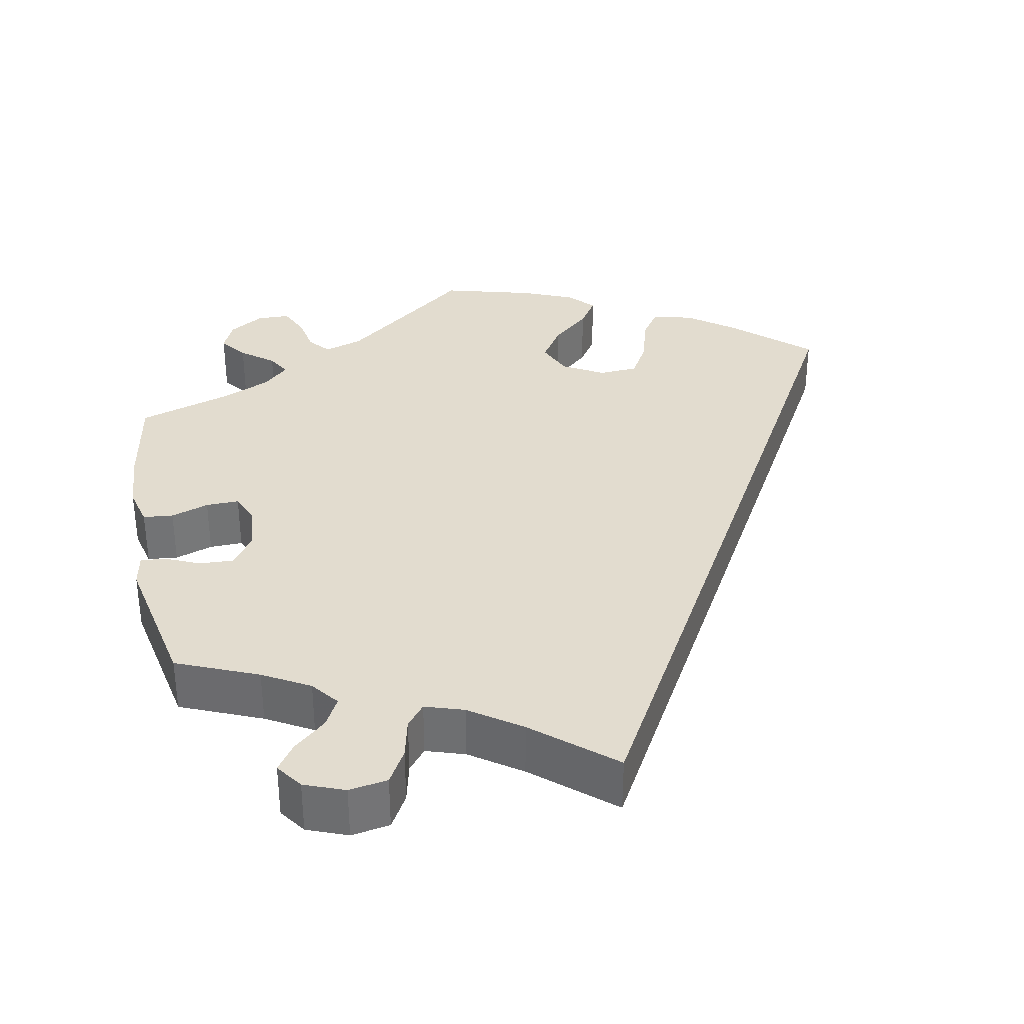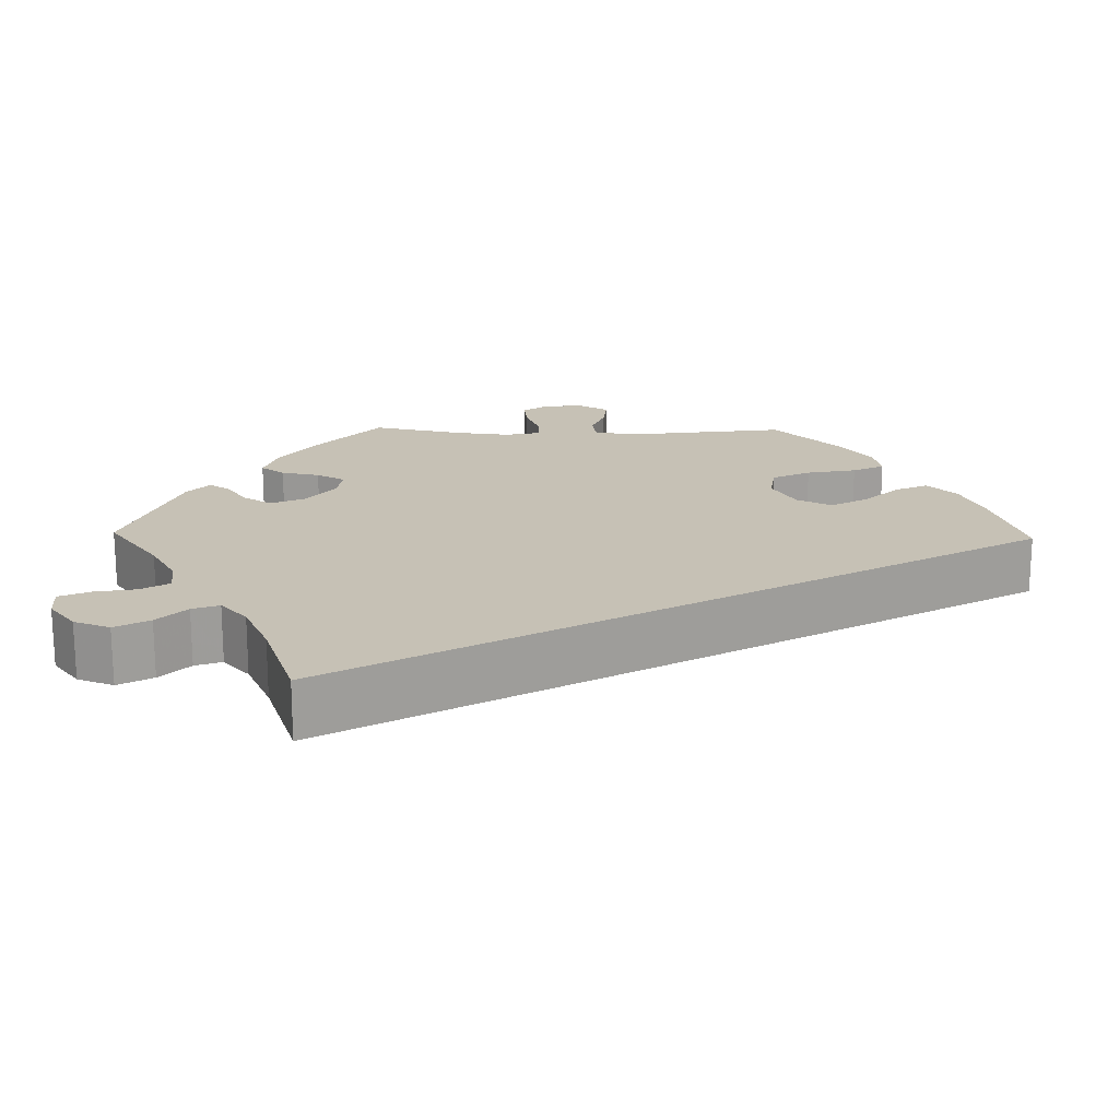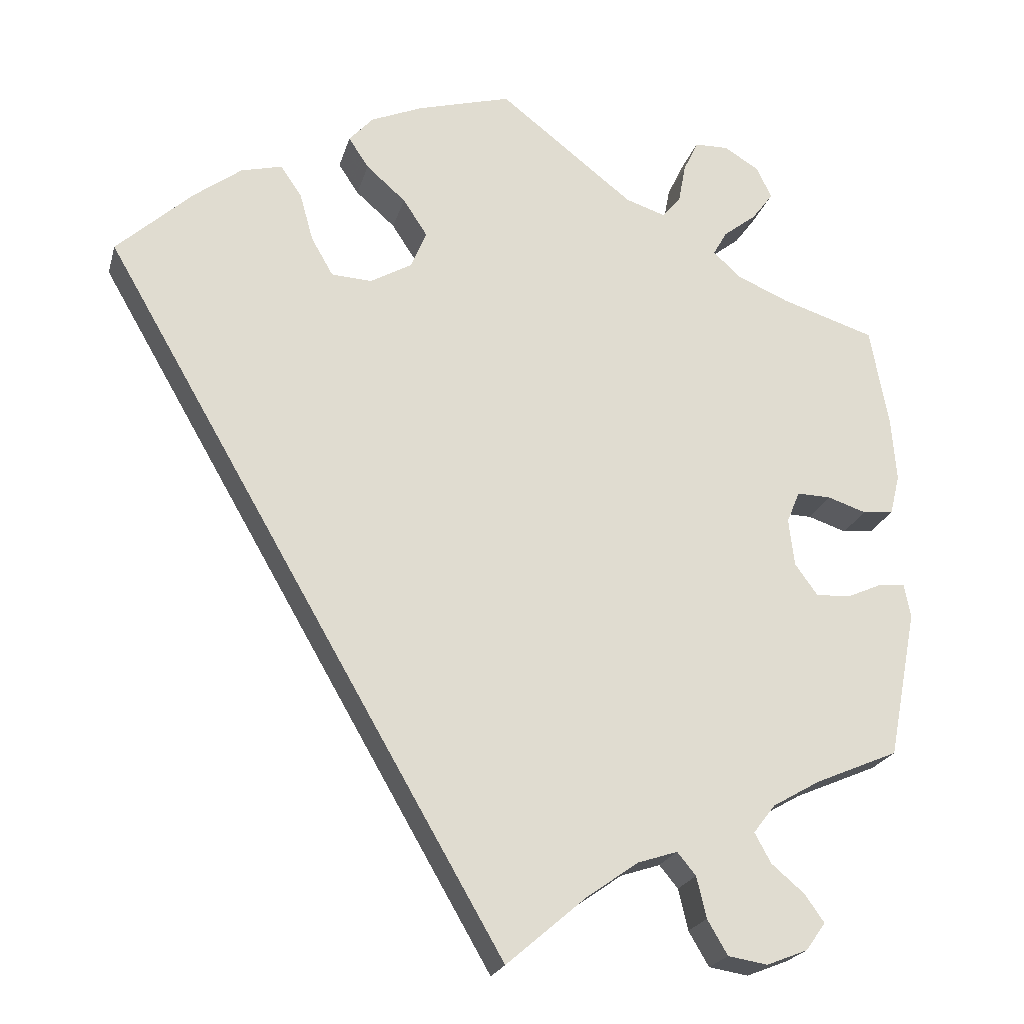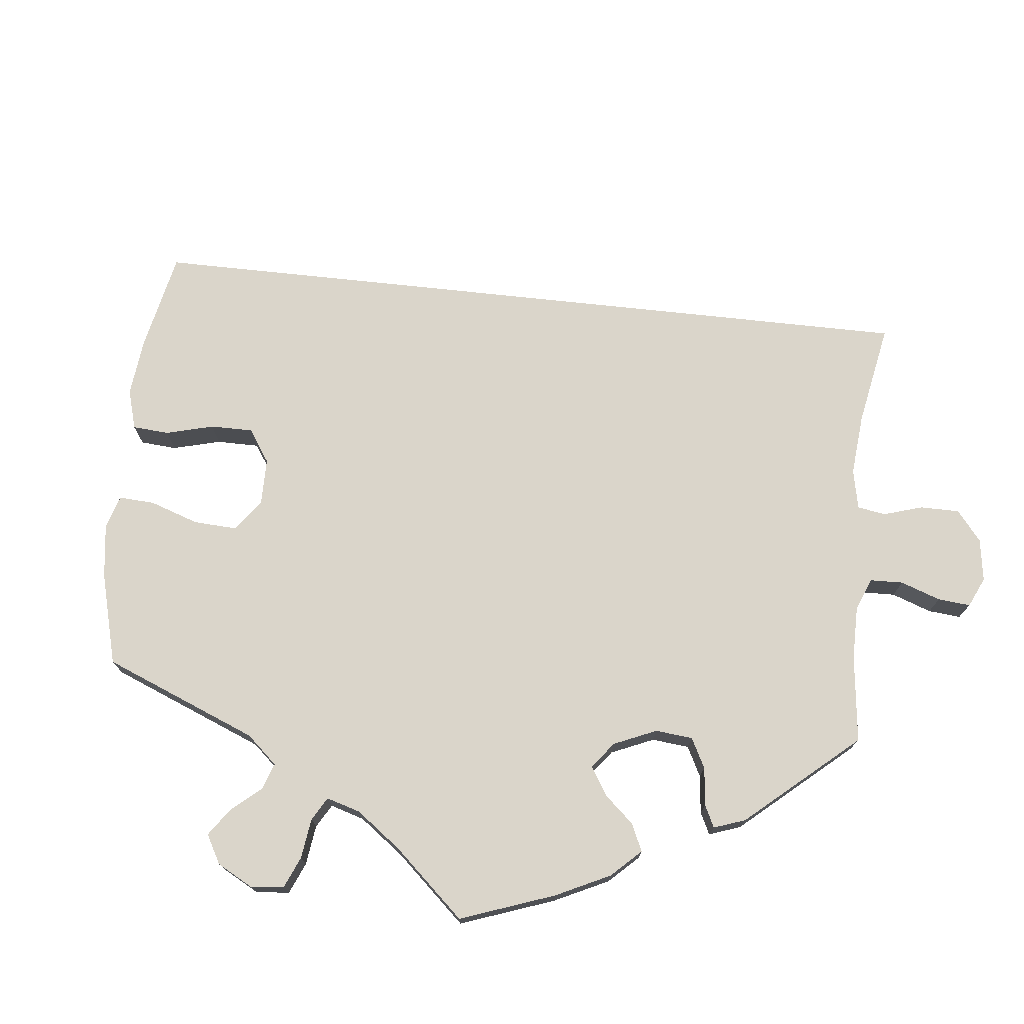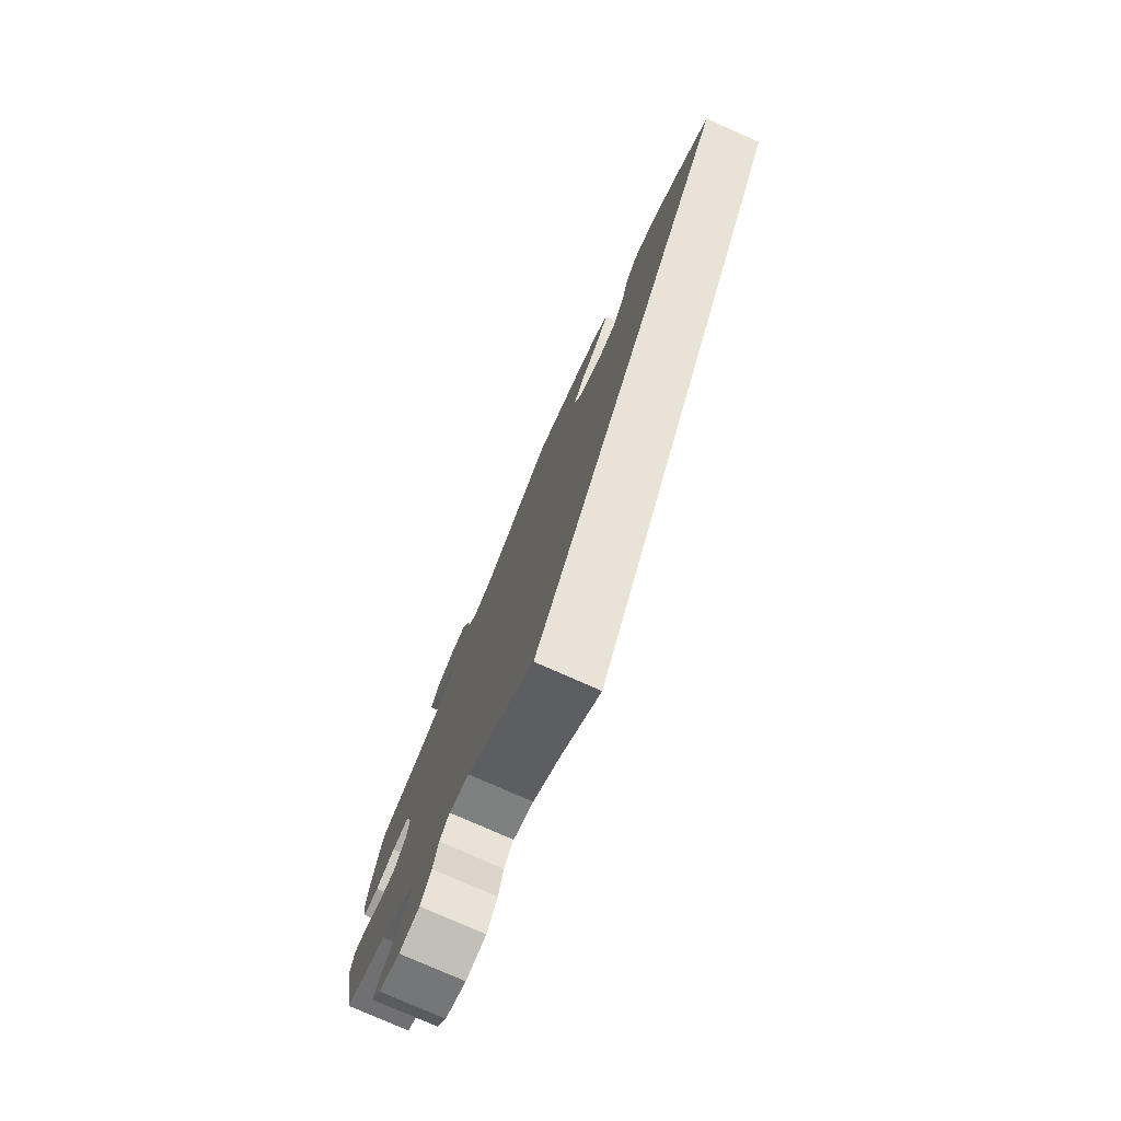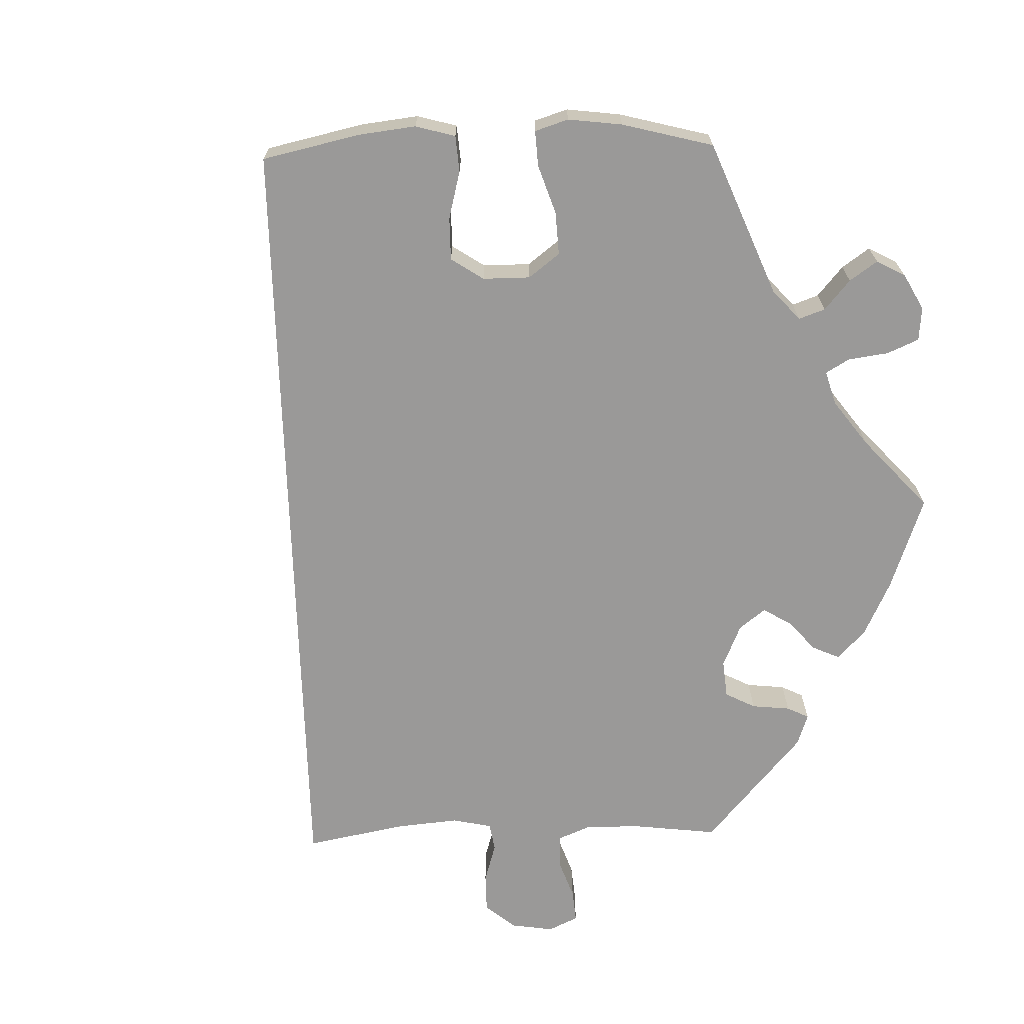
<metadata>
{"format":"obj","ext":"obj","renderer":"f3d","projection":"perspective","resolution":1024,"background":"white","views":[{"elev":34.6,"azim":168.7,"up":"+Y"},{"elev":18.7,"azim":-148.8,"up":"+Y"},{"elev":-21.8,"azim":-14.4,"up":"+Z"},{"elev":74.3,"azim":66.1,"up":"+Y"},{"elev":-77.7,"azim":-113.9,"up":"+Z"},{"elev":-69.1,"azim":-28.2,"up":"+Y"}]}
</metadata>
<code>
v -0.501 0.07 0.289
v -0.407 0.07 0.375
v -0.348 0.07 0.419
v -0.297 0.07 0.432
v -0.271 0.07 0.394
v -0.254 0.07 0.333
v -0.227 0.07 0.286
v -0.177 0.07 0.283
v -0.125 0.07 0.313
v -0.106 0.07 0.359
v -0.136 0.07 0.405
v -0.185 0.07 0.448
v -0.21 0.07 0.486
v -0.18 0.07 0.519
v -0.116 0.07 0.546
v 0 0.07 0.578
v 0.167 0.07 0.448
v 0.216 0.07 0.432
v 0.239 0.07 0.459
v 0.248 0.07 0.508
v 0.266 0.07 0.547
v 0.308 0.07 0.548
v 0.352 0.07 0.521
v 0.37 0.07 0.482
v 0.344 0.07 0.447
v 0.303 0.07 0.415
v 0.286 0.07 0.385
v 0.319 0.07 0.354
v 0.384 0.07 0.326
v 0.5 0.07 0.289
v 0.523 0.07 0.163
v 0.529 0.07 0.086
v 0.517 0.07 0.036
v 0.479 0.07 0.032
v 0.431 0.07 0.048
v 0.389 0.07 0.049
v 0.373 0.07 0.01
v 0.38 0.07 -0.049
v 0.408 0.07 -0.088
v 0.451 0.07 -0.086
v 0.496 0.07 -0.066
v 0.527 0.07 -0.064
v 0.535 0.07 -0.106
v 0.5 0.07 -0.289
v 0.397 0.07 -0.333
v 0.338 0.07 -0.367
v 0.311 0.07 -0.402
v 0.331 0.07 -0.439
v 0.372 0.07 -0.474
v 0.396 0.07 -0.508
v 0.372 0.07 -0.542
v 0.321 0.07 -0.562
v 0.272 0.07 -0.554
v 0.247 0.07 -0.511
v 0.235 0.07 -0.46
v 0.212 0.07 -0.432
v 0.163 0.07 -0.448
v 0.099 0.07 -0.493
v 0 0.07 -0.578
v -0.501 0 0.289
v -0.407 0 0.375
v -0.348 0 0.419
v -0.297 0 0.432
v -0.271 0 0.394
v -0.254 0 0.333
v -0.227 0 0.286
v -0.177 0 0.283
v -0.125 0 0.313
v -0.106 0 0.359
v -0.136 0 0.405
v -0.185 0 0.448
v -0.21 0 0.486
v -0.18 0 0.519
v -0.116 0 0.546
v 0 0 0.578
v 0.167 0 0.448
v 0.216 0 0.432
v 0.239 0 0.459
v 0.248 0 0.508
v 0.266 0 0.547
v 0.308 0 0.548
v 0.352 0 0.521
v 0.37 0 0.482
v 0.344 0 0.447
v 0.303 0 0.415
v 0.286 0 0.385
v 0.319 0 0.354
v 0.384 0 0.326
v 0.5 0 0.289
v 0.523 0 0.163
v 0.529 0 0.086
v 0.517 0 0.036
v 0.479 0 0.032
v 0.431 0 0.048
v 0.389 0 0.049
v 0.373 0 0.01
v 0.38 0 -0.049
v 0.408 0 -0.088
v 0.451 0 -0.086
v 0.496 0 -0.066
v 0.527 0 -0.064
v 0.535 0 -0.106
v 0.5 0 -0.289
v 0.397 0 -0.333
v 0.338 0 -0.367
v 0.311 0 -0.402
v 0.331 0 -0.439
v 0.372 0 -0.474
v 0.396 0 -0.508
v 0.372 0 -0.542
v 0.321 0 -0.562
v 0.272 0 -0.554
v 0.247 0 -0.511
v 0.235 0 -0.46
v 0.212 0 -0.432
v 0.163 0 -0.448
v 0.099 0 -0.493
v 0 0 -0.578
f 58 59 1 2
f 57 58 2 3
f 56 57 3
f 55 56 3
f 52 53 54 55
f 48 49 50 51
f 47 48 51 52
f 42 43 44 45
f 40 41 42 45
f 39 40 45 46
f 38 39 46 47
f 32 33 34 35
f 32 35 36
f 29 30 31 32
f 28 29 32 36
f 27 28 36 37
f 23 24 25 26
f 23 26 27
f 22 23 27
f 19 20 21 22
f 19 22 27
f 18 19 27 37
f 14 15 16 17
f 11 12 13 14
f 10 11 14 17
f 9 10 17 18
f 3 4 5 6
f 3 6 7
f 47 52 55 3
f 8 9 18 37
f 7 8 37 38
f 47 3 7
f 7 38 47
f 61 60 118 117
f 62 61 117 116
f 62 116 115
f 62 115 114
f 114 113 112 111
f 110 109 108 107
f 111 110 107 106
f 104 103 102 101
f 104 101 100 99
f 105 104 99 98
f 106 105 98 97
f 94 93 92 91
f 95 94 91
f 91 90 89 88
f 95 91 88 87
f 96 95 87 86
f 85 84 83 82
f 86 85 82
f 86 82 81
f 81 80 79 78
f 86 81 78
f 96 86 78 77
f 76 75 74 73
f 73 72 71 70
f 76 73 70 69
f 77 76 69 68
f 65 64 63 62
f 66 65 62
f 62 114 111 106
f 96 77 68 67
f 97 96 67 66
f 66 62 106
f 106 97 66
f 1 60 61 2
f 2 61 62 3
f 3 62 63 4
f 4 63 64 5
f 5 64 65 6
f 6 65 66 7
f 7 66 67 8
f 8 67 68 9
f 9 68 69 10
f 10 69 70 11
f 11 70 71 12
f 12 71 72 13
f 13 72 73 14
f 14 73 74 15
f 15 74 75 16
f 16 75 76 17
f 17 76 77 18
f 18 77 78 19
f 19 78 79 20
f 20 79 80 21
f 21 80 81 22
f 22 81 82 23
f 23 82 83 24
f 24 83 84 25
f 25 84 85 26
f 26 85 86 27
f 27 86 87 28
f 28 87 88 29
f 29 88 89 30
f 30 89 90 31
f 31 90 91 32
f 32 91 92 33
f 33 92 93 34
f 34 93 94 35
f 35 94 95 36
f 36 95 96 37
f 37 96 97 38
f 38 97 98 39
f 39 98 99 40
f 40 99 100 41
f 41 100 101 42
f 42 101 102 43
f 43 102 103 44
f 44 103 104 45
f 45 104 105 46
f 46 105 106 47
f 47 106 107 48
f 48 107 108 49
f 49 108 109 50
f 50 109 110 51
f 51 110 111 52
f 52 111 112 53
f 53 112 113 54
f 54 113 114 55
f 55 114 115 56
f 56 115 116 57
f 57 116 117 58
f 58 117 118 59
f 59 118 60 1

</code>
